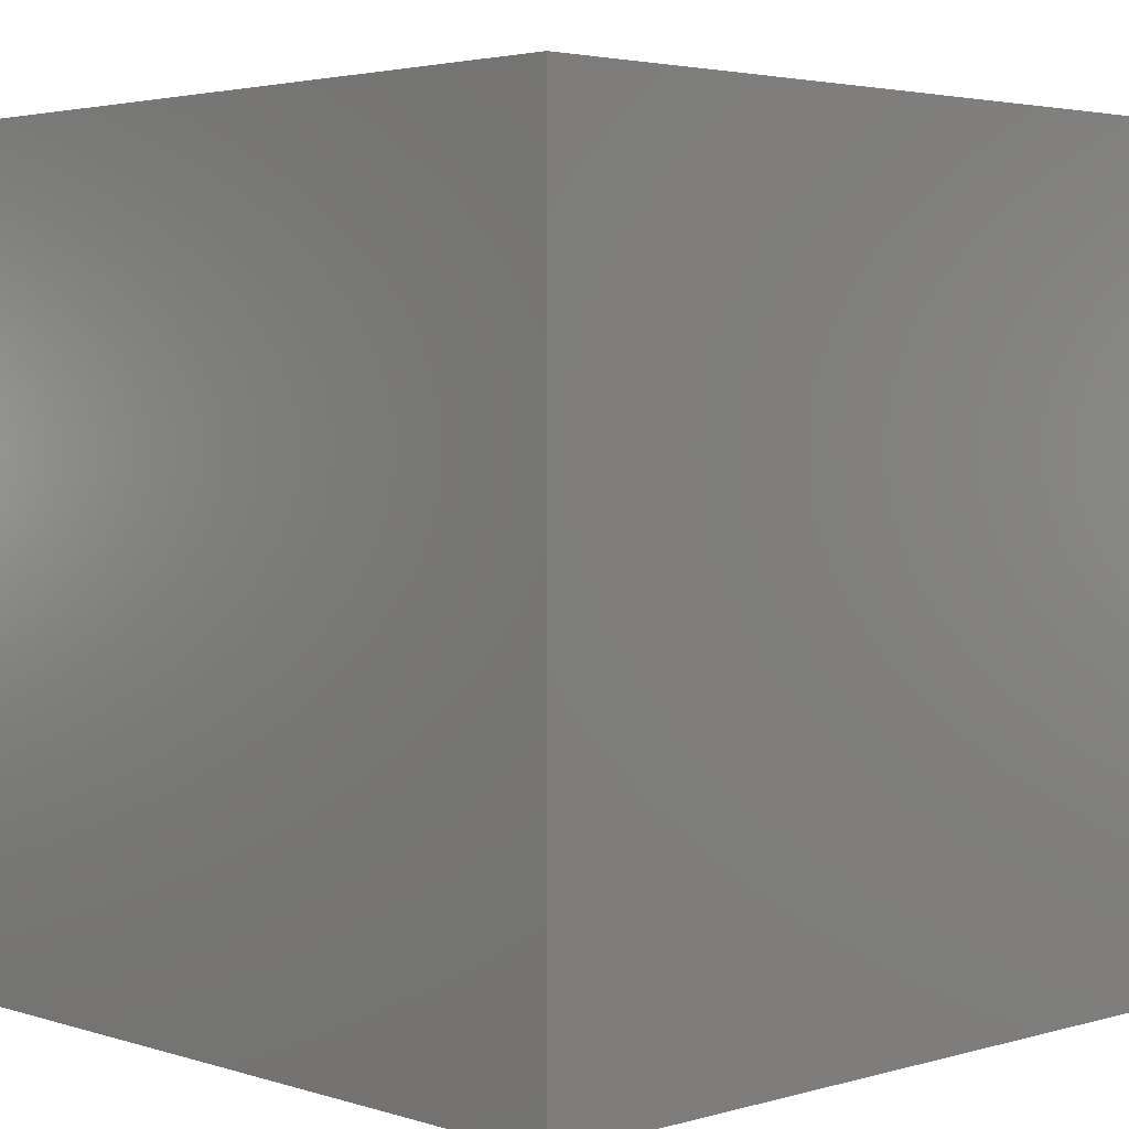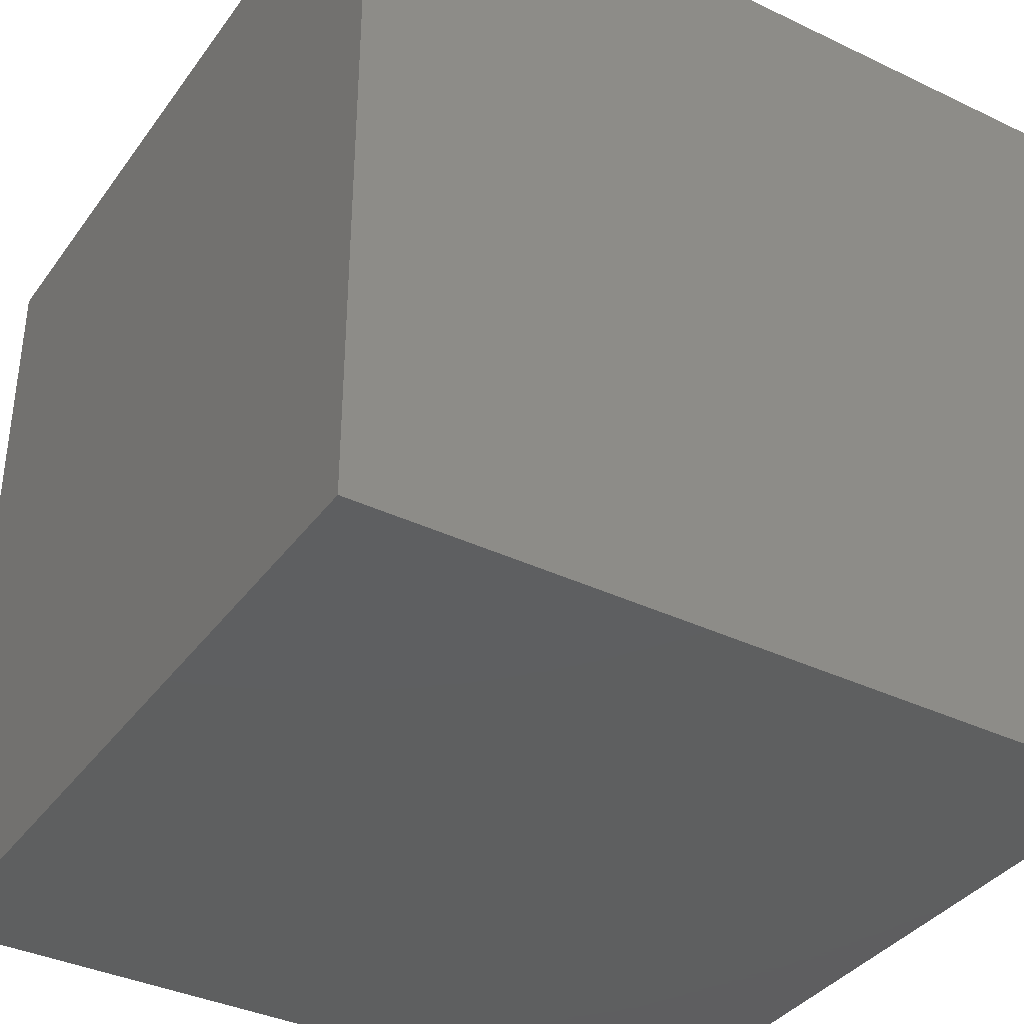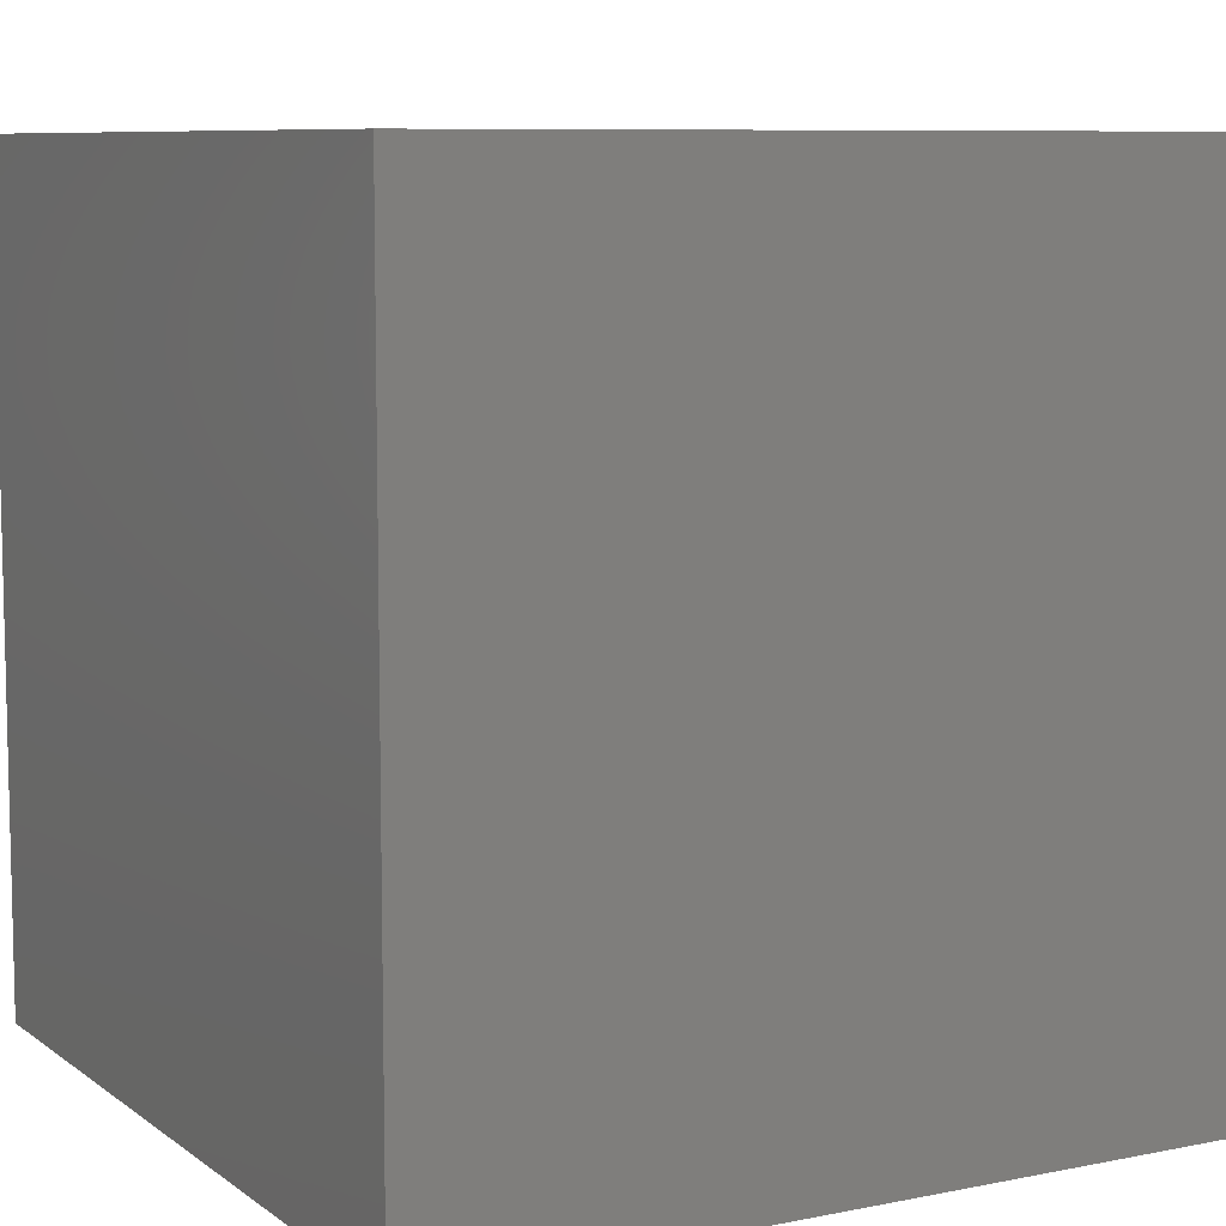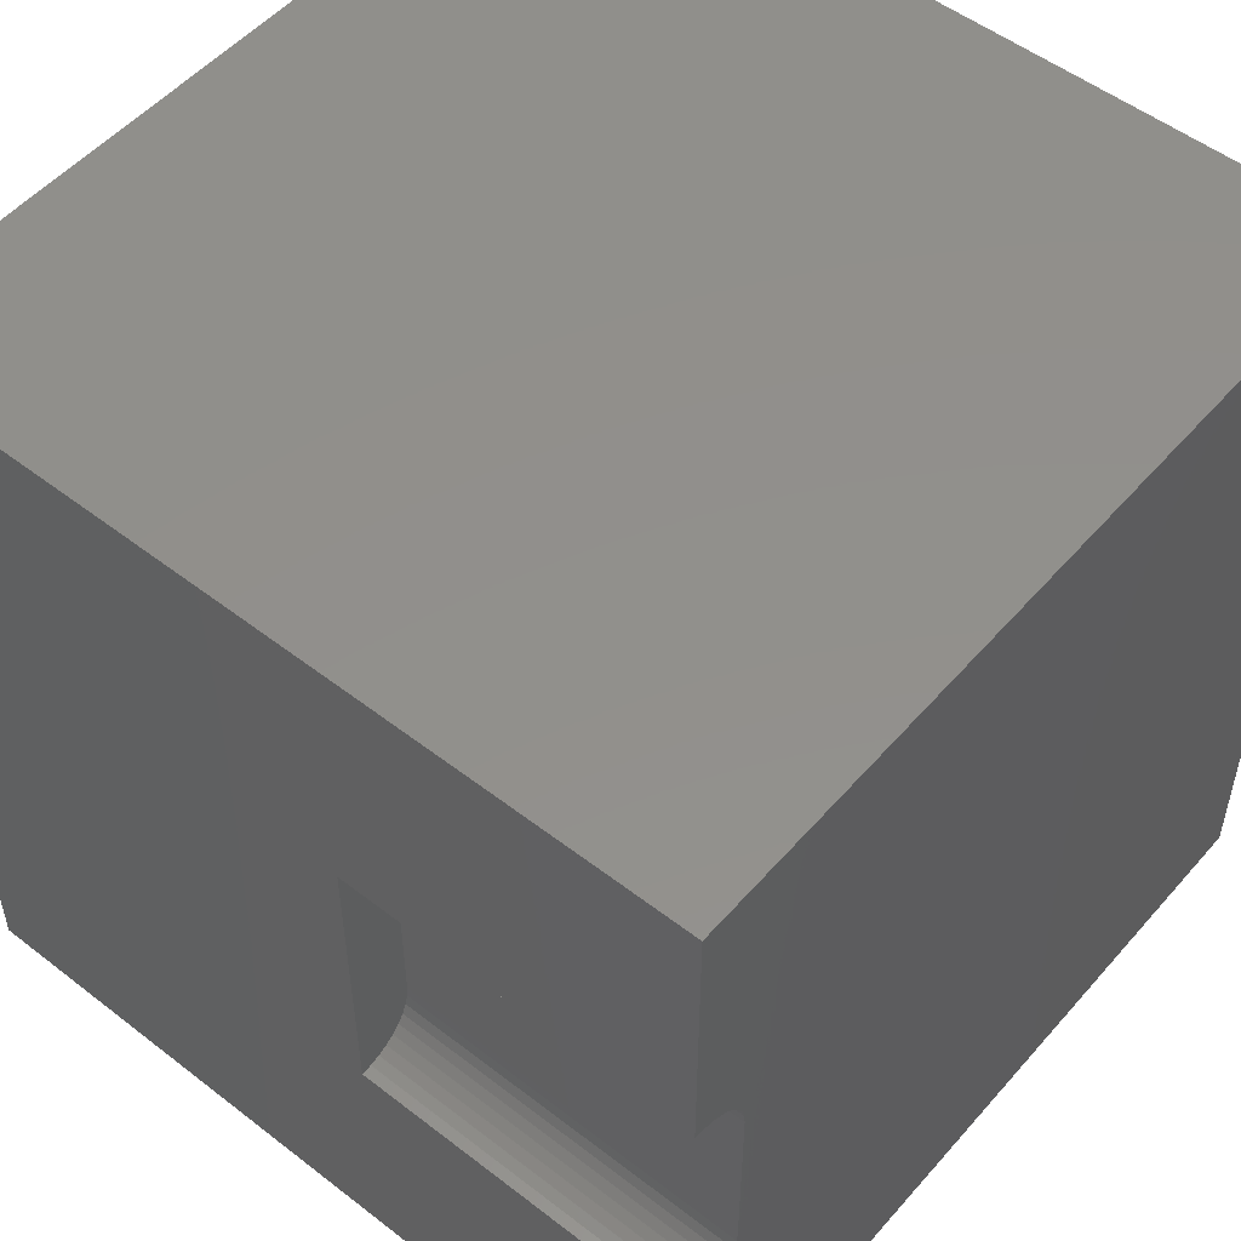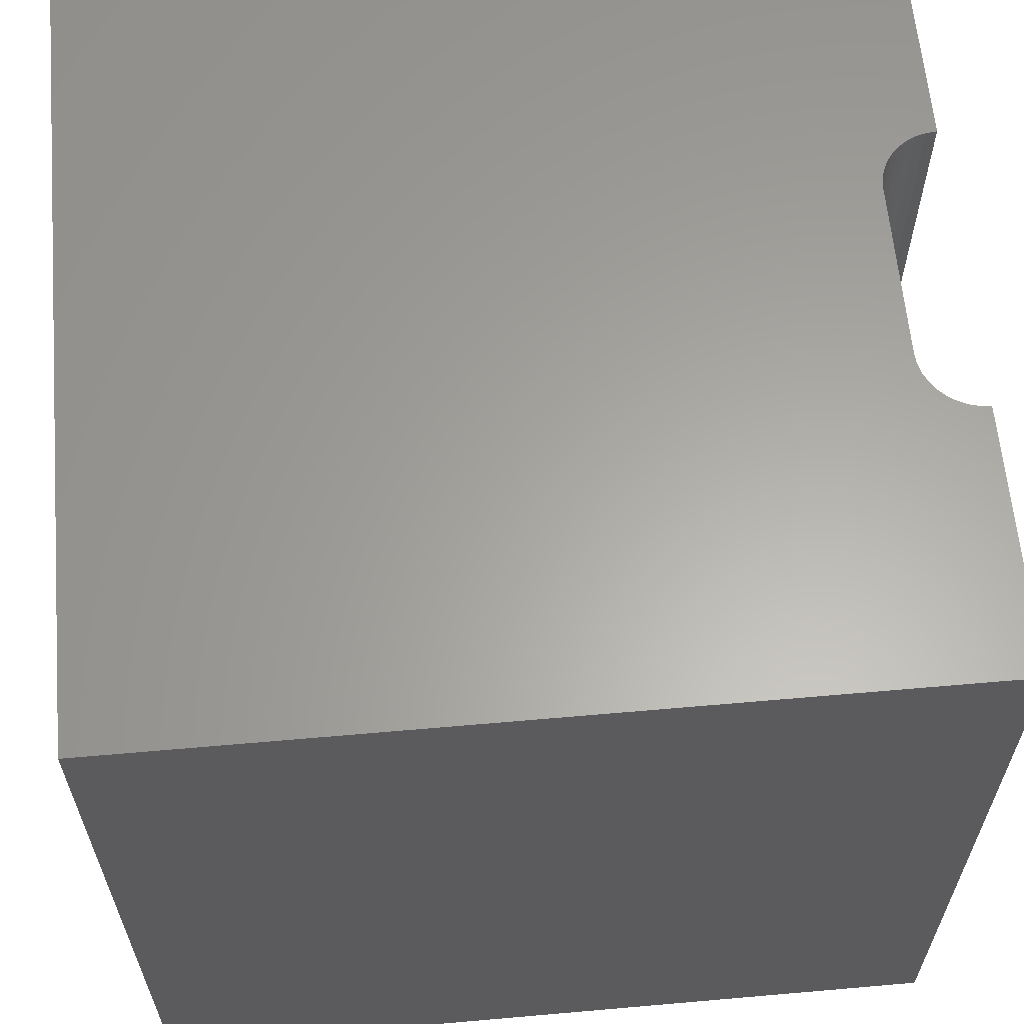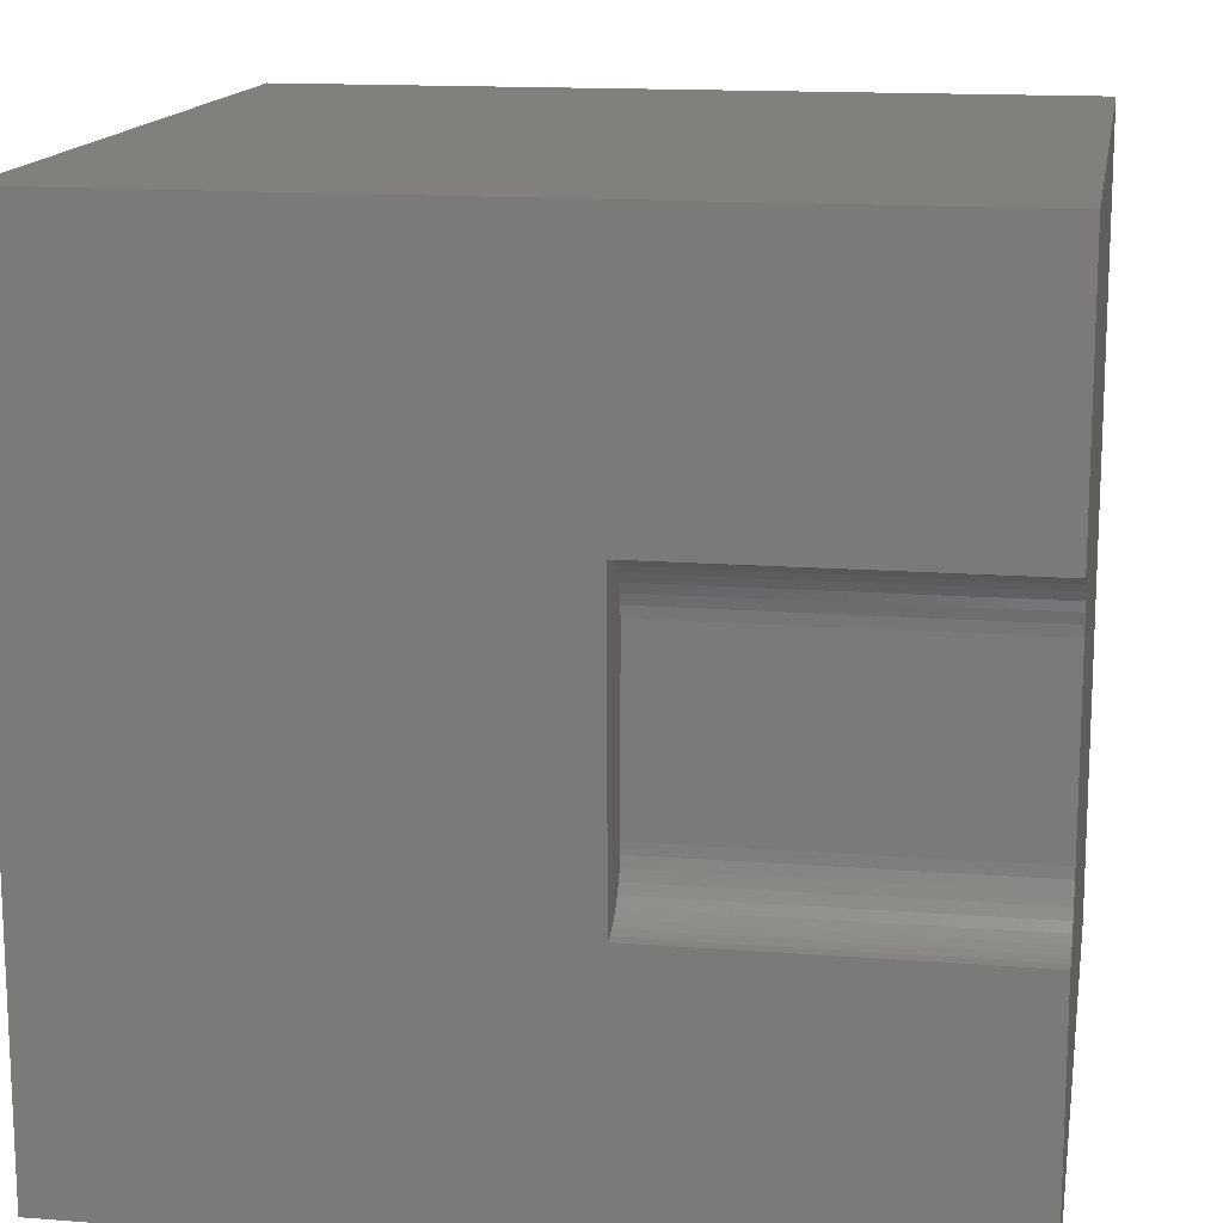
<metadata>
{"format":"stl","ext":"stl","renderer":"f3d","projection":"perspective","resolution":1024,"background":"white","views":[{"elev":3.3,"azim":46.3,"up":"+Z"},{"elev":-37.1,"azim":58.4,"up":"+Z"},{"elev":8.3,"azim":61.1,"up":"+Z"},{"elev":52.3,"azim":-50.2,"up":"+Y"},{"elev":62.2,"azim":174.9,"up":"+Z"},{"elev":14.7,"azim":-80.5,"up":"+Y"}]}
</metadata>
<code>
# stl→obj: 52 verts, 92 faces
v 0 6.805 10
v 0 10 10
v 0 6.805 5.798
v 0 10 0
v 0 3.195 5.798
v 0 0 0
v 0 3.195 10
v 0 0 10
v 0.1265 3.206 10
v 4.46e-17 6.805 10
v 0.1265 6.794 10
v 0.2491 3.239 10
v 0.5579 6.545 10
v 0.6307 6.441 10
v 10 10 10
v 0.6844 6.326 10
v 0.2491 6.761 10
v 0.3642 6.707 10
v 0.4681 6.634 10
v 0.7172 3.797 10
v 0.6844 3.674 10
v 10 0 10
v 0.6307 3.559 10
v 0.7172 6.203 10
v 0.7283 6.076 10
v 0.7283 3.924 10
v 0.5579 3.455 10
v 0.4681 3.366 10
v 0.3642 3.293 10
v 10 10 0
v 10 0 0
v 0.1265 3.206 5.798
v 0.2491 3.239 5.798
v 0.7283 3.924 5.798
v 0.2491 6.761 5.798
v 0.7283 6.076 5.798
v 0.3642 6.707 5.798
v 0.7172 6.203 5.798
v 0.1265 6.794 5.798
v 4.46e-17 6.805 5.798
v -1.338e-16 3.195 5.798
v 0.6844 6.326 5.798
v 0.6307 6.441 5.798
v 0.4681 6.634 5.798
v 0.5579 6.545 5.798
v 0.3642 3.293 5.798
v 0.4681 3.366 5.798
v 0.5579 3.455 5.798
v 0.6307 3.559 5.798
v 0.6844 3.674 5.798
v 0.7172 3.797 5.798
v -1.338e-16 3.195 10
f 1 2 3
f 3 2 4
f 3 4 5
f 5 4 6
f 5 6 7
f 7 6 8
f 9 7 8
f 2 10 11
f 9 8 12
f 13 14 15
f 15 14 16
f 11 17 2
f 2 17 18
f 2 18 15
f 15 18 19
f 15 19 13
f 20 21 22
f 22 21 23
f 16 24 15
f 15 24 25
f 15 25 22
f 22 25 26
f 22 26 20
f 23 27 22
f 22 27 28
f 22 28 8
f 8 28 29
f 8 29 12
f 30 15 31
f 31 15 22
f 4 30 6
f 6 30 31
f 15 30 2
f 2 30 4
f 31 22 6
f 6 22 8
f 32 33 34
f 35 36 37
f 37 36 38
f 35 39 36
f 36 39 40
f 36 40 34
f 34 40 41
f 34 41 32
f 38 42 37
f 37 42 43
f 37 43 44
f 44 43 45
f 33 46 34
f 34 46 47
f 34 47 48
f 48 49 34
f 34 49 50
f 34 50 51
f 41 52 9
f 41 9 32
f 32 9 12
f 32 12 33
f 33 12 29
f 33 29 46
f 46 29 28
f 46 28 47
f 47 28 27
f 47 27 48
f 48 27 23
f 48 23 49
f 49 23 21
f 49 21 50
f 50 21 20
f 50 20 51
f 51 20 26
f 51 26 34
f 36 25 24
f 36 24 38
f 38 24 16
f 38 16 42
f 42 16 14
f 42 14 43
f 43 14 13
f 43 13 45
f 45 13 19
f 45 19 44
f 44 19 18
f 44 18 37
f 37 18 17
f 37 17 35
f 35 17 11
f 35 11 39
f 39 11 10
f 39 10 40
f 36 34 25
f 25 34 26

</code>
